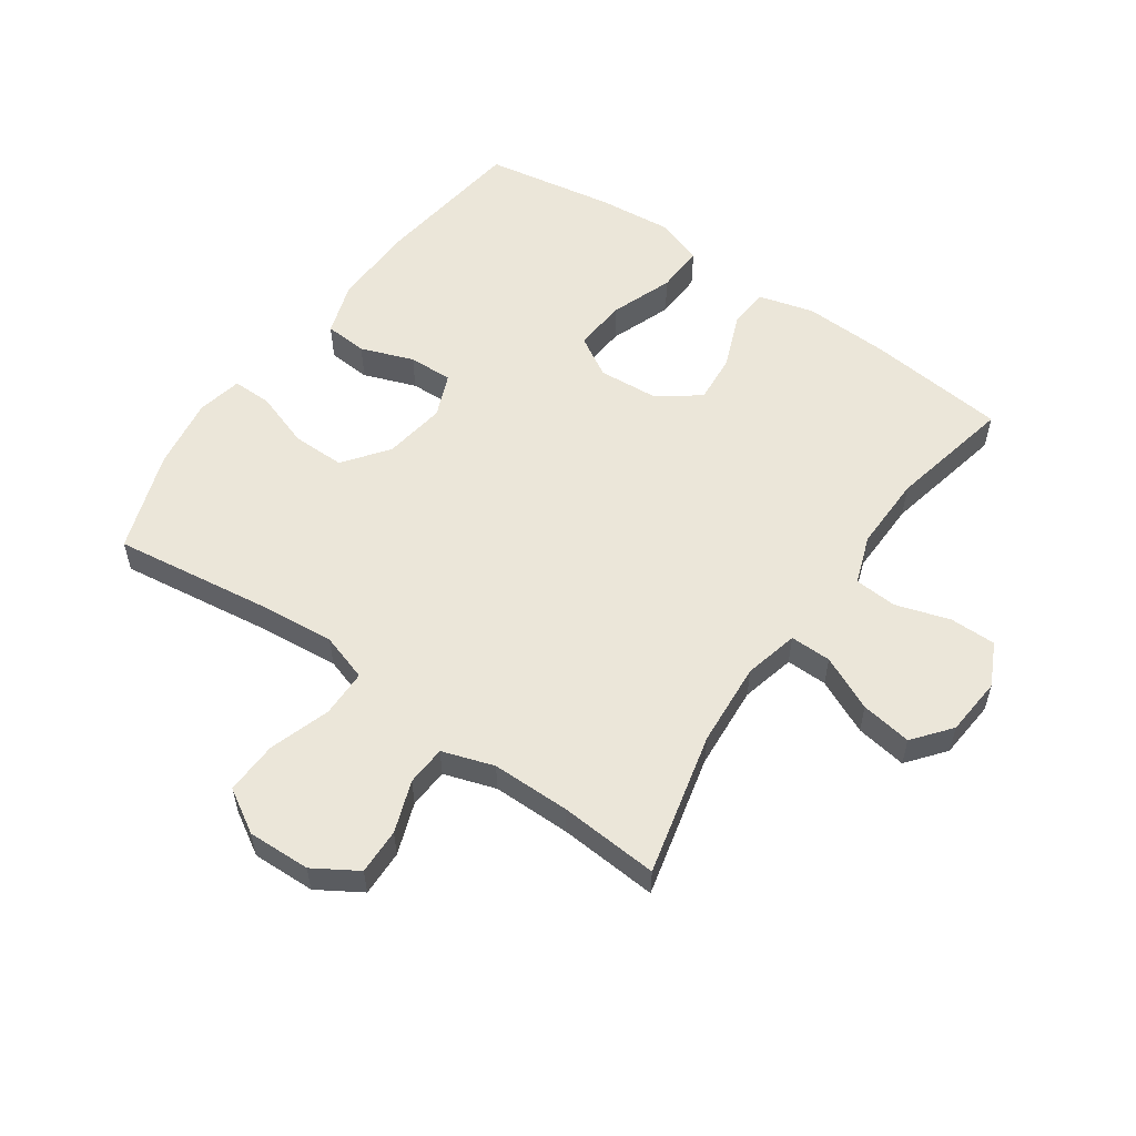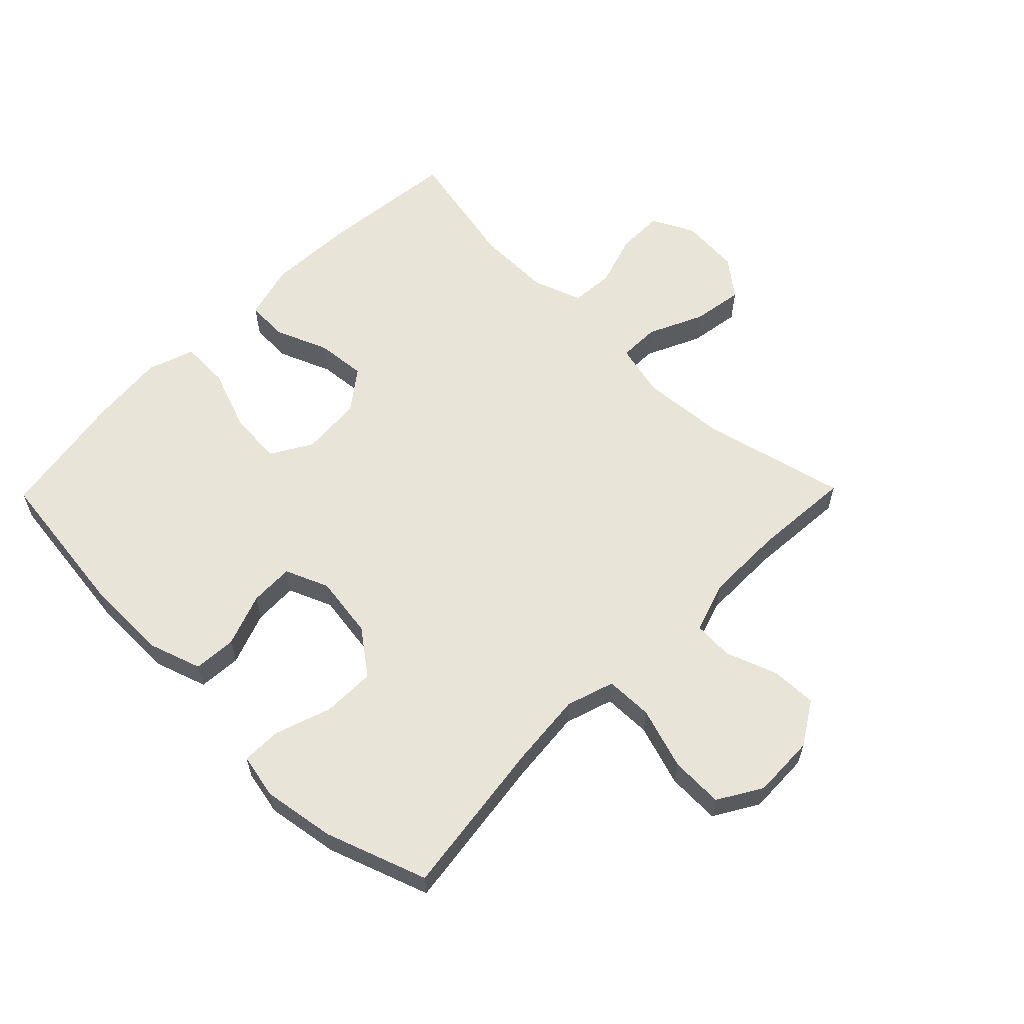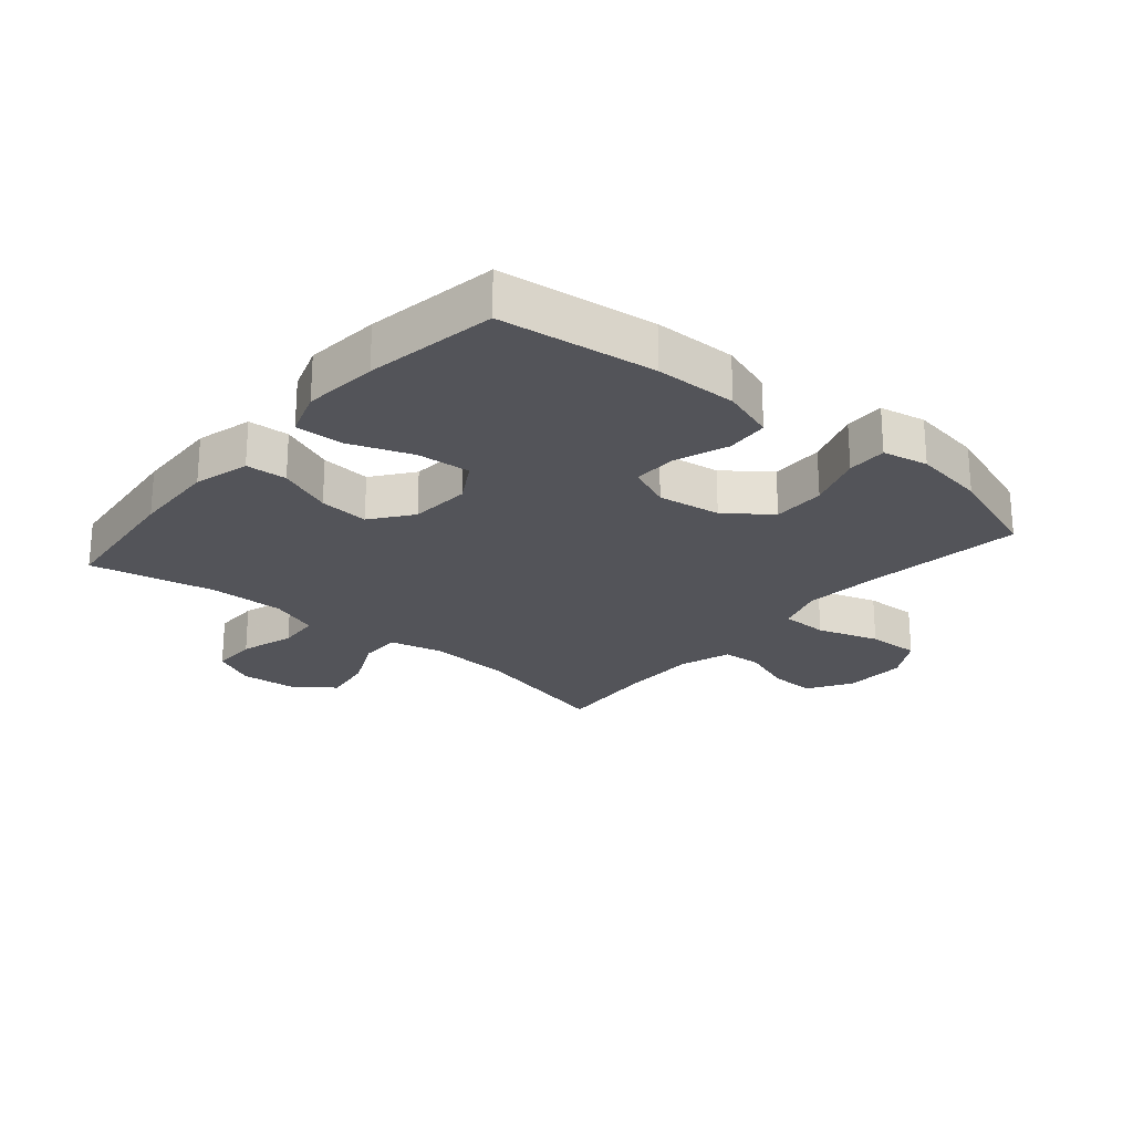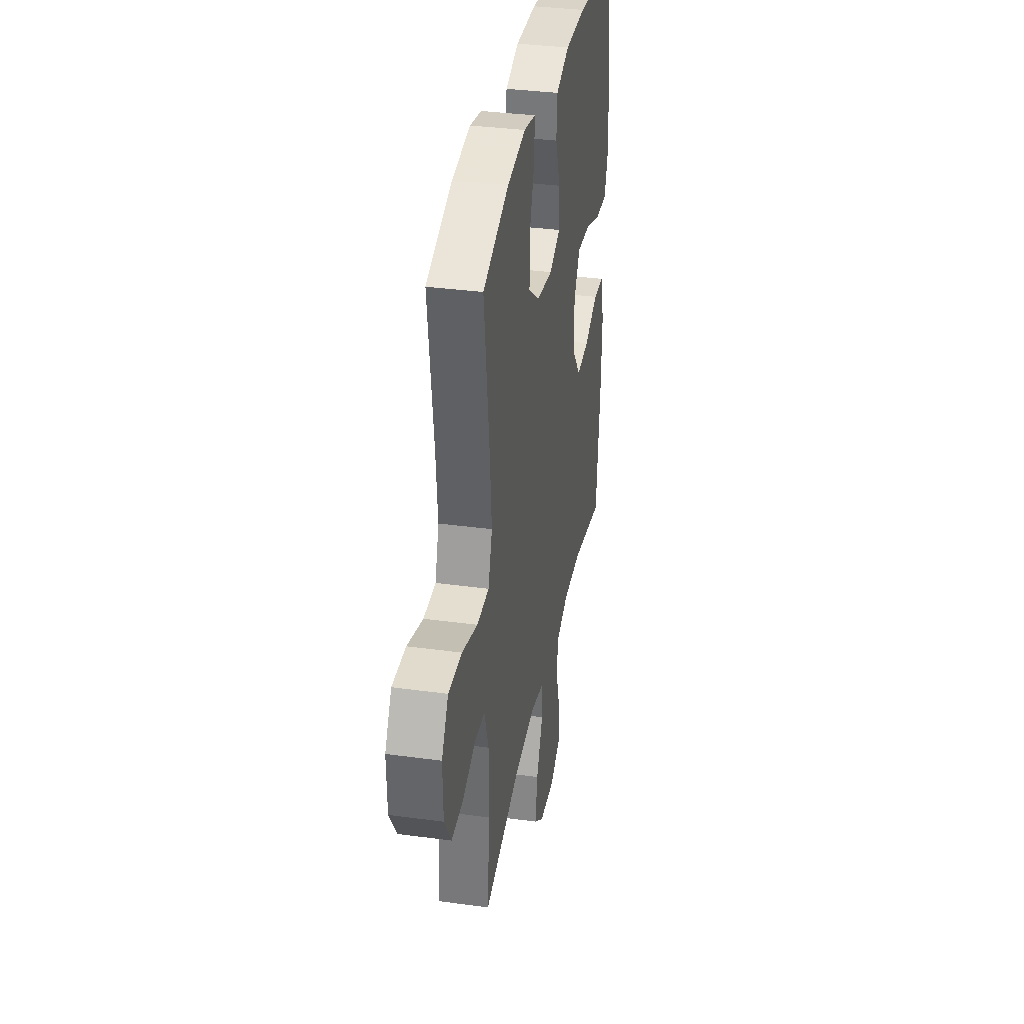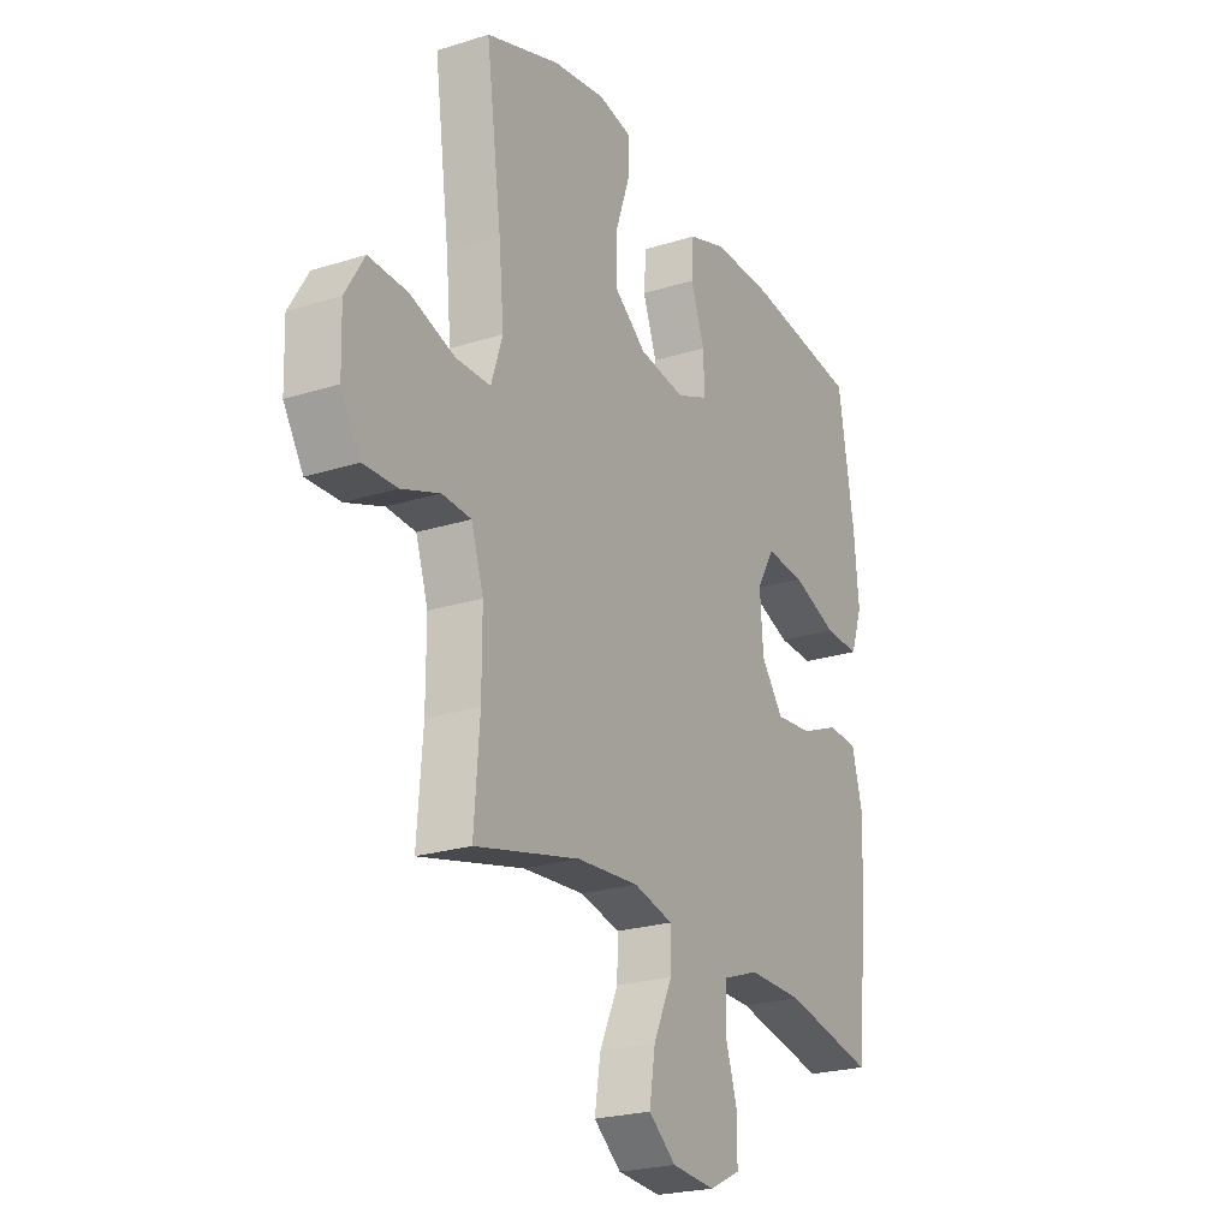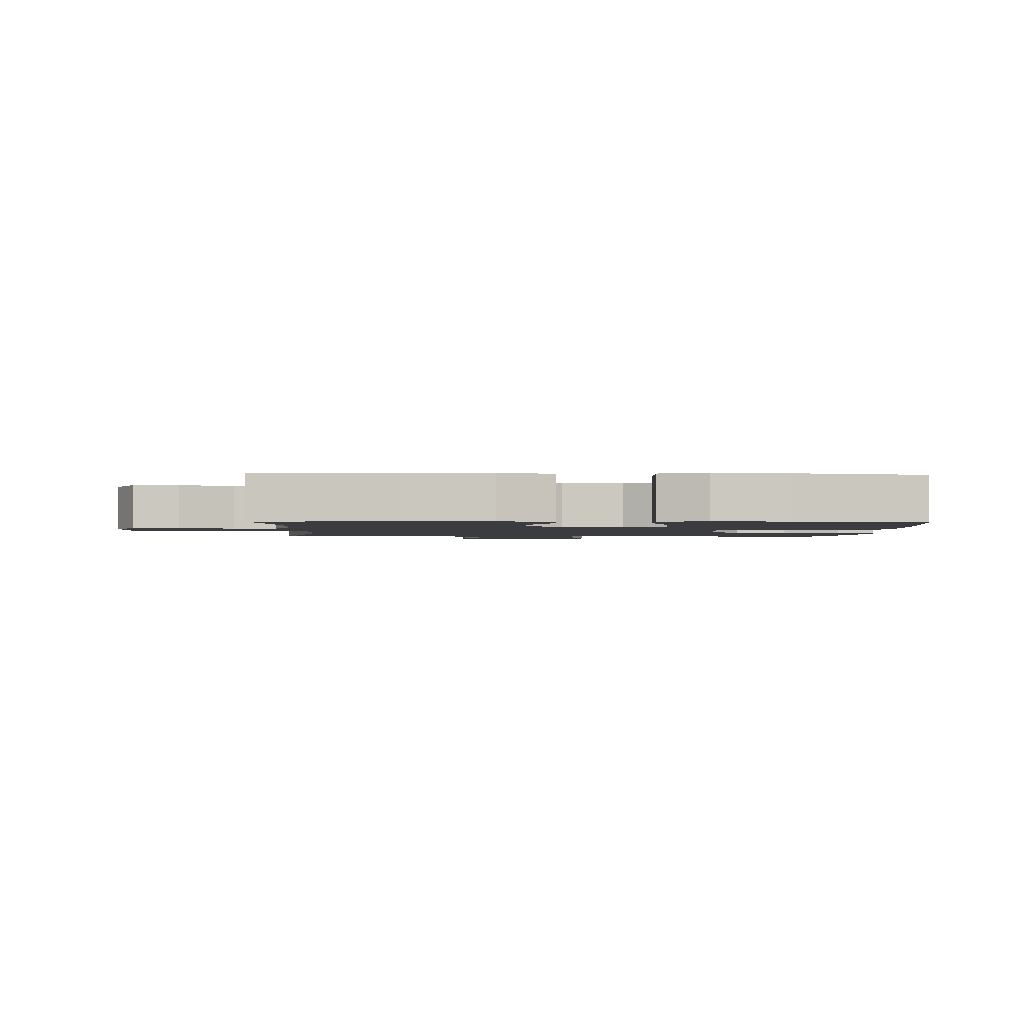
<metadata>
{"format":"obj","ext":"obj","renderer":"f3d","projection":"perspective","resolution":1024,"background":"white","views":[{"elev":55.9,"azim":124.9,"up":"+Y"},{"elev":59.9,"azim":44.4,"up":"+Y"},{"elev":-23.7,"azim":-40.3,"up":"+Y"},{"elev":35.1,"azim":100.3,"up":"+Z"},{"elev":-23.4,"azim":118.0,"up":"+Z"},{"elev":-1.9,"azim":-92.5,"up":"+Y"}]}
</metadata>
<code>
v -0.5 0.07 0.5
v -0.25 0.07 0.532
v -0.118 0.07 0.534
v -0.033 0.07 0.506
v -0.028 0.07 0.437
v -0.059 0.07 0.352
v -0.061 0.07 0.281
v 0.009 0.07 0.252
v 0.11 0.07 0.267
v 0.181 0.07 0.321
v 0.18 0.07 0.406
v 0.149 0.07 0.496
v 0.148 0.07 0.56
v 0.221 0.07 0.575
v 0.337 0.07 0.557
v 0.5 0.07 0.5
v 0.466 0.07 0.245
v 0.455 0.07 0.124
v 0.48 0.07 0.047
v 0.556 0.07 0.046
v 0.655 0.07 0.078
v 0.74 0.07 0.081
v 0.782 0.07 0.011
v 0.779 0.07 -0.09
v 0.736 0.07 -0.16
v 0.662 0.07 -0.158
v 0.579 0.07 -0.128
v 0.515 0.07 -0.132
v 0.488 0.07 -0.215
v 0.488 0.07 -0.341
v 0.5 0.07 -0.5
v 0.27 0.07 -0.445
v 0.134 0.07 -0.435
v 0.047 0.07 -0.456
v 0.048 0.07 -0.522
v 0.089 0.07 -0.61
v 0.102 0.07 -0.692
v 0.042 0.07 -0.74
v -0.053 0.07 -0.748
v -0.122 0.07 -0.714
v -0.122 0.07 -0.64
v -0.095 0.07 -0.553
v -0.1 0.07 -0.484
v -0.179 0.07 -0.456
v -0.3 0.07 -0.458
v -0.5 0.07 -0.5
v -0.524 0.07 -0.276
v -0.53 0.07 -0.138
v -0.506 0.07 -0.049
v -0.44 0.07 -0.045
v -0.353 0.07 -0.08
v -0.273 0.07 -0.087
v -0.224 0.07 -0.022
v -0.217 0.07 0.076
v -0.256 0.07 0.142
v -0.342 0.07 0.135
v -0.442 0.07 0.098
v -0.52 0.07 0.095
v -0.546 0.07 0.17
v -0.535 0.07 0.29
v -0.5 0 0.5
v -0.25 0 0.532
v -0.118 0 0.534
v -0.033 0 0.506
v -0.028 0 0.437
v -0.059 0 0.352
v -0.061 0 0.281
v 0.009 0 0.252
v 0.11 0 0.267
v 0.181 0 0.321
v 0.18 0 0.406
v 0.149 0 0.496
v 0.148 0 0.56
v 0.221 0 0.575
v 0.337 0 0.557
v 0.5 0 0.5
v 0.466 0 0.245
v 0.455 0 0.124
v 0.48 0 0.047
v 0.556 0 0.046
v 0.655 0 0.078
v 0.74 0 0.081
v 0.782 0 0.011
v 0.779 0 -0.09
v 0.736 0 -0.16
v 0.662 0 -0.158
v 0.579 0 -0.128
v 0.515 0 -0.132
v 0.488 0 -0.215
v 0.488 0 -0.341
v 0.5 0 -0.5
v 0.27 0 -0.445
v 0.134 0 -0.435
v 0.047 0 -0.456
v 0.048 0 -0.522
v 0.089 0 -0.61
v 0.102 0 -0.692
v 0.042 0 -0.74
v -0.053 0 -0.748
v -0.122 0 -0.714
v -0.122 0 -0.64
v -0.095 0 -0.553
v -0.1 0 -0.484
v -0.179 0 -0.456
v -0.3 0 -0.458
v -0.5 0 -0.5
v -0.524 0 -0.276
v -0.53 0 -0.138
v -0.506 0 -0.049
v -0.44 0 -0.045
v -0.353 0 -0.08
v -0.273 0 -0.087
v -0.224 0 -0.022
v -0.217 0 0.076
v -0.256 0 0.142
v -0.342 0 0.135
v -0.442 0 0.098
v -0.52 0 0.095
v -0.546 0 0.17
v -0.535 0 0.29
f 4 5 6
f 3 4 6
f 2 3 6
f 1 2 6
f 60 1 6
f 59 60 6
f 58 59 6
f 57 58 6
f 56 57 6
f 55 56 6 7
f 54 55 7 8
f 53 54 8 9
f 52 53 9 10
f 49 50 51
f 48 49 51
f 47 48 51
f 46 47 51
f 45 46 51
f 44 45 51 52
f 43 44 52 10
f 40 41 42
f 39 40 42
f 38 39 42
f 37 38 42
f 36 37 42
f 35 36 42
f 34 35 42 43
f 33 34 43 10
f 30 31 32
f 32 33 10
f 30 32 10
f 29 30 10
f 25 26 27
f 24 25 27
f 23 24 27
f 22 23 27
f 21 22 27
f 20 21 27
f 19 20 27 28
f 29 10 11
f 28 29 11
f 19 28 11
f 18 19 11
f 15 16 17
f 15 17 18
f 14 15 18
f 13 14 18
f 12 13 18
f 11 12 18
f 66 65 64
f 66 64 63
f 66 63 62
f 66 62 61
f 66 61 120
f 66 120 119
f 66 119 118
f 66 118 117
f 66 117 116
f 67 66 116 115
f 68 67 115 114
f 69 68 114 113
f 70 69 113 112
f 111 110 109
f 111 109 108
f 111 108 107
f 111 107 106
f 111 106 105
f 112 111 105 104
f 70 112 104 103
f 102 101 100
f 102 100 99
f 102 99 98
f 102 98 97
f 102 97 96
f 102 96 95
f 103 102 95 94
f 70 103 94 93
f 92 91 90
f 70 93 92
f 70 92 90
f 70 90 89
f 87 86 85
f 87 85 84
f 87 84 83
f 87 83 82
f 87 82 81
f 87 81 80
f 88 87 80 79
f 71 70 89
f 71 89 88
f 71 88 79
f 71 79 78
f 77 76 75
f 78 77 75
f 78 75 74
f 78 74 73
f 78 73 72
f 78 72 71
f 1 61 62 2
f 2 62 63 3
f 3 63 64 4
f 4 64 65 5
f 5 65 66 6
f 6 66 67 7
f 7 67 68 8
f 8 68 69 9
f 9 69 70 10
f 10 70 71 11
f 11 71 72 12
f 12 72 73 13
f 13 73 74 14
f 14 74 75 15
f 15 75 76 16
f 16 76 77 17
f 17 77 78 18
f 18 78 79 19
f 19 79 80 20
f 20 80 81 21
f 21 81 82 22
f 22 82 83 23
f 23 83 84 24
f 24 84 85 25
f 25 85 86 26
f 26 86 87 27
f 27 87 88 28
f 28 88 89 29
f 29 89 90 30
f 30 90 91 31
f 31 91 92 32
f 32 92 93 33
f 33 93 94 34
f 34 94 95 35
f 35 95 96 36
f 36 96 97 37
f 37 97 98 38
f 38 98 99 39
f 39 99 100 40
f 40 100 101 41
f 41 101 102 42
f 42 102 103 43
f 43 103 104 44
f 44 104 105 45
f 45 105 106 46
f 46 106 107 47
f 47 107 108 48
f 48 108 109 49
f 49 109 110 50
f 50 110 111 51
f 51 111 112 52
f 52 112 113 53
f 53 113 114 54
f 54 114 115 55
f 55 115 116 56
f 56 116 117 57
f 57 117 118 58
f 58 118 119 59
f 59 119 120 60
f 60 120 61 1

</code>
